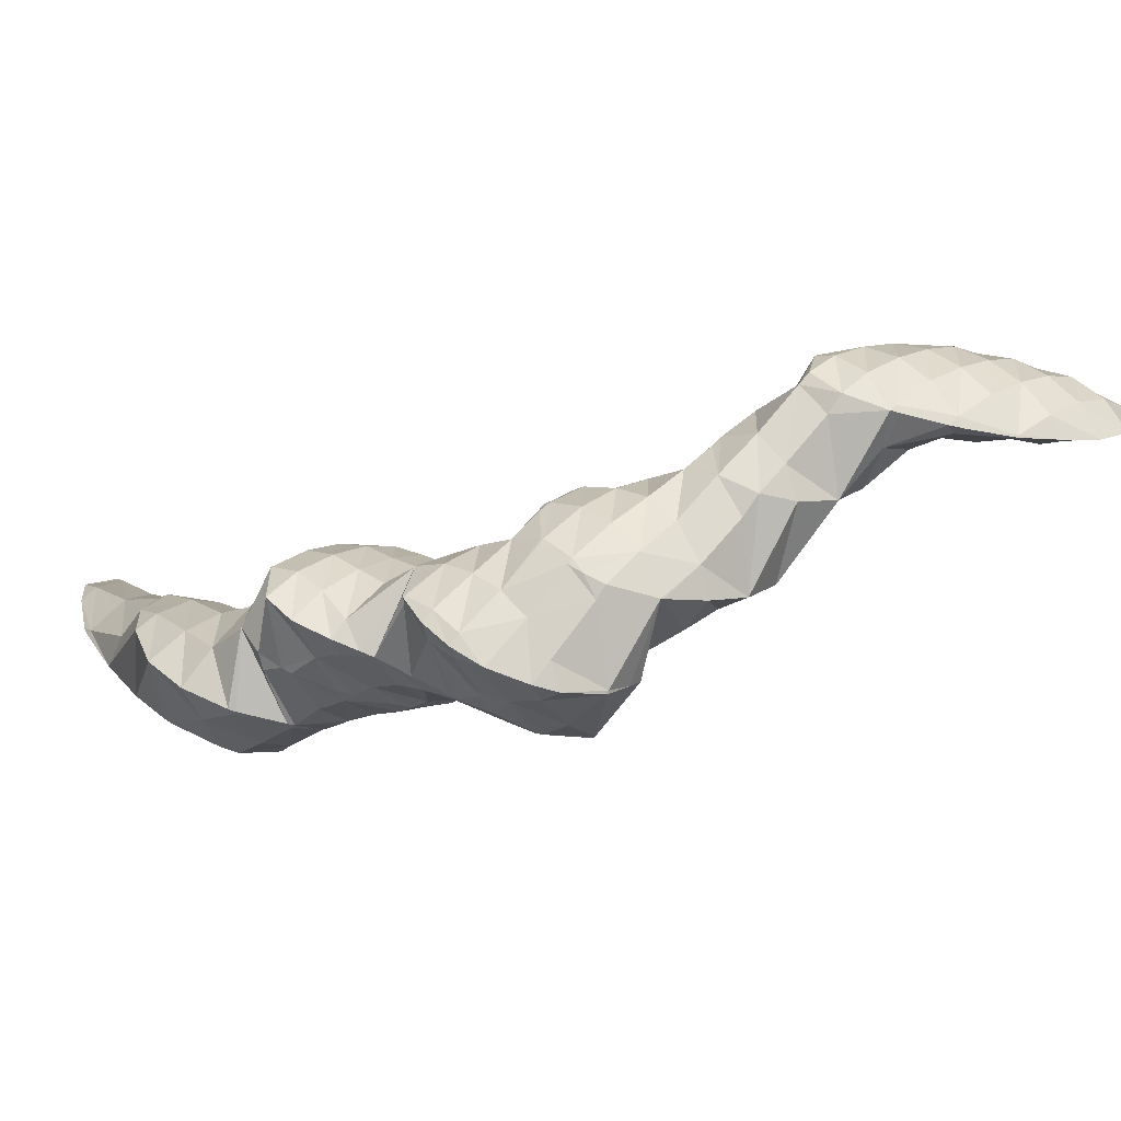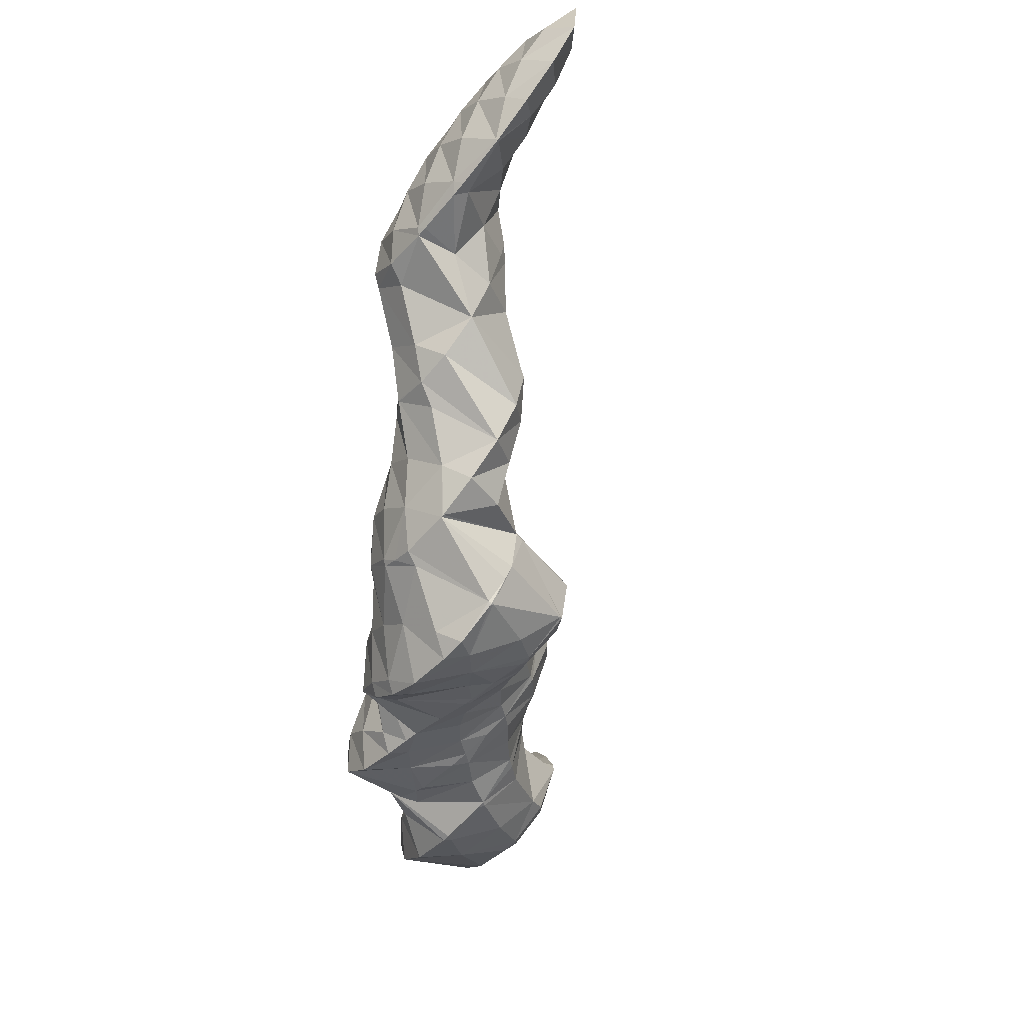
<metadata>
{"format":"obj","ext":"obj","renderer":"f3d","projection":"perspective","resolution":1024,"background":"white","views":[{"elev":-60.6,"azim":158.9,"up":"+Y"},{"elev":-63.9,"azim":-136.6,"up":"+Y"}]}
</metadata>
<code>
v 277.8 282.4 77.7
v 278 283.2 77.91
v 277.7 282.5 77.85
v 276.1 279.4 77.17
v 276.5 279 76.79
v 274.7 276.3 76.25
v 275 276 75.95
v 273.6 274.2 75.39
v 278.5 286.8 78.77
v 278.6 289.3 79.32
v 277.9 288.1 79.37
v 276.4 284.9 78.88
v 274.8 281.5 78.06
v 273.3 278.2 77.1
v 273.2 273.7 75.22
v 271.9 275.3 76.09
v 270.6 272.8 74.99
v 271 272.2 74.62
v 270.1 272 74.46
v 277.1 291.4 79.74
v 276.8 290.9 79.73
v 275.3 287.7 79.23
v 273.7 284.1 78.41
v 272.1 280.5 77.39
v 270.6 277.3 76.37
v 269.2 274.7 75.38
v 268.3 272.9 74.36
v 276.7 291.2 79.66
v 274.8 289.3 79
v 272.7 287.2 78.19
v 272.7 287.2 78.19
v 271.1 283.3 77.24
v 269.5 279.8 76.17
v 268.1 276.9 75.17
v 267.8 276.3 74.85
v 272.7 287.2 78.19
v 270.9 284 77.05
v 269.3 280.5 75.91
v 268 277.3 75.04
v 277.7 282.5 77.46
v 276.4 279 75.04
v 276 277.5 72.5
v 276 275.3 72.21
v 273.3 273.5 74.86
v 275.1 272.5 71.77
v 272.2 271.1 72.83
v 273.6 270.7 71.32
v 271.2 269.6 71.15
v 271.5 269.6 70.9
v 271.1 269.5 70.84
v 278 287.9 78.45
v 276.6 284.4 76.46
v 275.3 280.7 73.54
v 275 279.9 72.7
v 269.5 270.7 72.76
v 268.9 269.4 70.63
v 268.7 269.6 70.84
v 268.6 269.5 70.61
v 276.9 290.9 79.41
v 275.4 287.3 77.46
v 274 283.3 74.86
v 272.8 279.9 72.29
v 268.1 272.4 73.61
v 267.3 271.1 71.46
v 266.7 270.6 70.62
v 272.7 287.2 78.18
v 272.6 279.7 72.21
v 271.2 282.9 75.93
v 269.6 279.2 74.38
v 270.7 277.4 71.41
v 268.2 276.5 73.87
v 269 275.5 70.9
v 267.4 274.6 70.76
v 266.9 274.1 70.72
v 266.2 273.3 70.76
v 266.1 273.3 70.71
v 266.2 273.4 70.72
v 275.3 276 71.49
v 274 273.6 70.37
v 272.8 271.7 69.56
v 272.1 270.9 67.77
v 272.1 270.9 67.71
v 270.7 269.3 68.34
v 271.1 269.4 67.69
v 270.1 268.8 67.66
v 274 277.6 71.2
v 272.7 275.1 69.85
v 271.8 273.6 68.21
v 272.1 270.9 67.71
v 271.7 273.5 67.68
v 268 269.1 69.24
v 269.7 268.6 67.65
v 267.2 268.6 68.16
v 267.7 268.4 67.63
v 266.8 268.4 67.63
v 272.7 279.6 72.08
v 271.4 276.7 70.42
v 270.8 275.5 67.78
v 270.7 275.7 67.8
v 266.4 270.4 70.18
v 265.6 269.9 69.15
v 265.5 268.7 67.65
v 264.7 269.3 68.26
v 264.3 269 67.68
v 270.6 275.9 67.8
v 269.1 277.5 67.97
v 267.4 274.6 70.71
v 265.3 272.5 69.87
v 264.3 271.7 69.19
v 263.4 271 68.58
v 262.6 270.3 67.69
v 267.2 278.2 68.07
v 265.5 276.5 68.85
v 266.7 278.2 68.06
v 264.3 275.1 68.91
v 263.2 274 68.73
v 262.2 273 68.3
v 261.7 272.5 67.73
v 265.4 277.7 68
v 263.9 276.8 67.92
v 262.5 275.8 67.87
v 261.7 274.1 67.79
v 271.8 271.2 64.63
v 271.8 271.2 64.63
v 269.9 268.6 67.34
v 271.7 268.9 64.74
v 269 268 66.24
v 270.5 267.7 64.71
v 268.2 267.3 65.28
v 268.8 267.1 64.63
v 267.6 266.9 64.58
v 271.1 273 66.34
v 270.6 272.9 64.52
v 266.4 268.2 66.84
v 267 266.7 64.56
v 265.5 267.5 65.92
v 264.6 266.6 65.27
v 265.4 266.2 64.54
v 263.6 265.7 64.69
v 263.8 265.6 64.51
v 263.4 265.5 64.5
v 270.7 275.7 67.76
v 269.8 274.8 66.17
v 269.2 274.4 64.49
v 263.9 268.7 66.99
v 263.1 267.9 66.05
v 262.1 267 65.56
v 262 265.3 64.45
v 261.1 266.1 65.12
v 260 265 64.6
v 260.3 264.8 64.39
v 259.8 264.8 64.37
v 268.5 276.7 66.74
v 268.7 274.8 64.48
v 267.6 275.7 65.21
v 267.3 275.5 64.48
v 262.5 270.2 67.45
v 261.7 269.5 66.2
v 260.7 268.5 65.67
v 259.7 267.5 65.31
v 258.6 266.4 64.92
v 257.7 265.4 64.21
v 266 277.2 67.07
v 266 275.6 64.46
v 265 276.1 65.87
v 264.5 275.5 64.43
v 261.4 272.1 66.8
v 260.5 271.2 65.71
v 259.5 270.2 65.15
v 258.4 269.1 64.73
v 257.4 268 64.25
v 257.2 267.8 64.13
v 264 275.4 64.42
v 262.3 274.9 64.36
v 260.8 274.1 64.3
v 259.6 272.9 64.23
v 258.8 271.3 64.18
v 258 269.7 64.15
v 257.3 268.1 64.13
v 271.8 271.2 64.63
v 270.8 270.2 63.87
v 269.7 269 63.68
v 268.5 267.8 63.89
v 266.9 266.1 61.18
v 266.9 266.3 61.18
v 266.8 266.1 61.45
v 265.5 264.9 61.96
v 266 264.7 61.19
v 264.5 263.8 61.72
v 264.9 263.6 61.16
v 263.5 262.8 61.09
v 270.5 272.7 64.22
v 269.5 271.7 63.44
v 268.4 270.5 63.07
v 267.4 269.4 62.7
v 266.6 268.7 61.12
v 266.6 268.7 61.05
v 262.7 264.9 63.62
v 263.5 262.8 61.09
v 261.7 263.9 62.83
v 260.8 262.9 61.75
v 261.5 262.4 60.94
v 260.4 262.3 60.85
v 269.1 274.3 64.29
v 268.2 273.2 63.4
v 267.1 272.1 62.92
v 266.1 271 62.37
v 266.1 269.2 61.01
v 265.3 270.2 60.94
v 259.2 264.1 63.19
v 258.6 263 60.66
v 258.5 263.1 60.75
v 258.4 263.1 60.65
v 266.8 274.8 63.85
v 265.7 273.7 63.19
v 264.7 272.5 62.59
v 265.1 270.3 60.93
v 263.8 271.5 61.54
v 263.3 271.1 60.83
v 257.6 265.4 64.1
v 257.6 264 60.54
v 257.1 264.5 60.49
v 264.2 275.2 64.17
v 263.2 274.1 63.44
v 262.2 272.9 62.73
v 262.2 271.1 60.76
v 261.2 271.8 62.01
v 260.3 270.7 60.68
v 260.3 270.7 60.64
v 260.3 270.7 60.64
v 256.8 267 60.83
v 256.8 266.9 60.41
v 258.8 269.8 60.55
v 257.7 268.6 60.47
v 256.8 267.1 60.41
v 266.8 266.2 61.09
v 265.8 265.1 60.69
v 264.7 264 60.65
v 265.7 267.7 60.01
v 264.6 266.6 59.41
v 263.6 265.5 59.11
v 262.4 264.2 59.22
v 261.1 263 59.99
v 265.2 270.2 60.88
v 264.4 269.2 59.49
v 263.5 268.2 58.22
v 262.6 267 57.23
v 262.6 267.1 57.23
v 261.5 265.6 57.16
v 260.9 265.2 57.11
v 260.1 264.5 57.66
v 258.5 263.1 60.51
v 263 270.6 59.66
v 262.7 269.3 57.21
v 262.5 269.9 57.19
v 260 264.8 57.03
v 257.8 264.7 56.82
v 260.3 270.7 60.58
v 261.4 271.7 57.1
v 256.1 265.9 58.47
v 257.7 264.7 56.81
v 255.8 265.4 56.61
v 259.7 272.7 56.97
v 259.6 272.6 57.13
v 258.1 271.2 58.57
v 256.9 269.8 58.86
v 255.8 268.6 58.64
v 254.8 267.3 57.83
v 254.1 266.4 56.42
v 259.5 272.8 56.95
v 257.4 273.1 56.76
v 257 272.8 57.1
v 255.8 271.4 57.75
v 254.6 270.1 57.75
v 253.5 268.8 57.22
v 252.9 267.9 56.27
v 256.8 273.1 56.71
v 254.7 272.7 56.49
v 254.2 272.4 56.43
v 253.4 271.5 56.61
v 252.4 270.1 56.22
v 252.5 270.4 56.23
v 253.2 271.8 56.32
v 262.5 267 57.16
v 261.4 265.8 56.94
v 262.3 269.7 56.91
v 261.3 268.5 56.04
v 260.2 267.3 55.67
v 259 266 55.83
v 261.1 271.2 56.48
v 260.1 270 55.48
v 259 268.7 54.78
v 257.8 267.4 54.71
v 256.5 266.1 55.54
v 259.6 272.7 56.85
v 258.7 271.4 55.32
v 257.8 270.2 53.8
v 256.8 268.9 52.96
v 255.5 267.5 53.71
v 257.2 272.8 56.11
v 256.9 271.3 52.93
v 256.7 271.8 52.91
v 256.7 268.9 52.92
v 255.1 268 52.74
v 253.5 268.1 52.55
v 254.8 272.9 55.44
v 255.4 273.3 52.79
v 252.3 270.2 56.04
v 251.8 269 52.34
v 254 274.6 52.63
v 253.8 274.5 52.98
v 252.4 273 54.23
v 251.3 271.7 53.9
v 250.6 270.6 52.19
v 253.5 274.9 52.57
v 252 275.2 52.4
v 251.2 274.5 52.94
v 250.1 273.1 52.61
v 249.9 272.7 52.11
v 250.7 275.1 52.23
v 249.7 273.6 52.09
v 256.6 271.6 52.6
v 255.6 270.3 51.33
v 254.4 269 51.57
v 255.4 273.1 51.61
v 254.6 271.8 49.33
v 253.4 270.4 49.57
v 254 274.5 51.64
v 254.3 272.1 48.83
v 253.9 273.9 48.79
v 253.1 270.8 48.67
v 251.2 270.2 48.43
v 250.7 270.4 50.13
v 250.7 270.1 48.37
v 252.5 275.2 48.61
v 249.3 271.7 50.4
v 248.8 270 48.11
v 248.4 270.3 48.54
v 248.1 270 48.02
v 250.3 275.9 50.16
v 250.9 276.3 48.41
v 249 274.5 50.98
v 247.9 273.1 50.03
v 246.9 271.7 49.1
v 246 270.2 47.73
v 245.9 270.3 47.79
v 245.8 270.2 47.71
v 249.4 277.1 48.2
v 249.2 277.2 48.18
v 247.8 275.8 49.63
v 246.6 274.4 49.51
v 245.5 273 49.05
v 244.4 271.6 48.22
v 243.9 270.9 47.44
v 247 277.5 47.87
v 246.6 277.2 48.26
v 245.3 275.8 48.82
v 244.2 274.3 48.73
v 243 272.9 48.24
v 242.2 271.7 47.18
v 246.3 277.5 47.78
v 244.4 277.4 47.5
v 244.1 277.1 47.74
v 242.9 275.7 48.1
v 241.7 274.3 47.86
v 240.7 273 46.97
v 243.9 277.3 47.43
v 241.9 276.7 47.14
v 240.5 275.5 46.93
v 253.4 273.1 48.18
v 252.2 271.8 47.86
v 251 270.4 48.2
v 252 274.5 47.92
v 250.9 273.1 47.32
v 249.7 271.7 47.27
v 248.5 270.3 47.75
v 250.6 275.9 47.91
v 249.6 274.5 47.07
v 248.4 273 46.79
v 247.2 271.7 46.91
v 245.9 270.3 47.65
v 248.2 275.8 47.07
v 247.1 274.4 46.59
v 245.9 273 46.49
v 244.6 271.6 46.87
v 246.7 277.2 47.51
v 245.7 275.7 46.66
v 244.5 274.3 46.33
v 243.3 272.9 46.44
v 244.2 277.1 47.21
v 243.1 275.6 46.51
v 241.9 274.2 46.4
g foo
f 1 2 3
f 1 3 4
f 1 4 5
f 5 4 6
f 5 6 7
f 8 7 6
f 9 10 11
f 9 11 2
f 2 11 3
f 3 11 12
f 13 4 12
f 4 3 12
f 14 6 13
f 6 4 13
f 8 6 15
f 15 6 16
f 16 6 14
f 15 16 17
f 15 17 18
f 19 18 17
f 20 21 11
f 20 11 10
f 22 12 21
f 12 11 21
f 23 13 22
f 13 12 22
f 24 14 23
f 14 13 23
f 25 16 24
f 16 14 24
f 26 17 25
f 17 16 25
f 19 17 26
f 19 26 27
f 20 28 21
f 29 22 21
f 29 21 28
f 30 31 29
f 29 31 22
f 22 31 23
f 32 24 31
f 24 23 31
f 33 25 32
f 25 24 32
f 34 26 33
f 26 25 33
f 27 26 34
f 27 34 35
f 30 36 31
f 37 32 31
f 37 31 36
f 38 33 32
f 38 32 37
f 39 34 33
f 39 33 38
f 39 35 34
f 40 2 1
f 40 1 5
f 40 5 41
f 41 5 42
f 42 5 43
f 43 5 7
f 44 45 8
f 8 45 7
f 7 45 43
f 45 44 46
f 45 46 47
f 47 46 48
f 47 48 49
f 50 49 48
f 51 10 9
f 2 40 9
f 9 40 51
f 51 40 52
f 53 52 41
f 52 40 41
f 42 53 41
f 42 54 53
f 44 8 15
f 46 15 18
f 46 44 15
f 18 19 46
f 19 55 46
f 55 48 46
f 50 48 56
f 56 48 57
f 57 48 55
f 58 56 57
f 59 20 10
f 59 10 51
f 60 59 52
f 59 51 52
f 61 60 53
f 60 52 53
f 54 61 53
f 54 62 61
f 63 19 27
f 63 55 19
f 64 57 63
f 57 55 63
f 58 57 64
f 58 64 65
f 59 28 20
f 60 29 28
f 60 28 59
f 29 60 30
f 30 60 66
f 66 60 61
f 62 67 61
f 67 68 61
f 68 66 61
f 67 69 68
f 67 70 69
f 70 71 69
f 70 72 71
f 35 63 27
f 63 35 73
f 73 35 71
f 71 72 73
f 74 75 73
f 73 75 63
f 63 75 64
f 65 64 75
f 65 75 76
f 66 36 30
f 68 37 36
f 68 36 66
f 69 38 37
f 69 37 68
f 71 39 38
f 71 38 69
f 71 35 39
f 74 77 75
f 77 76 75
f 78 42 43
f 78 43 45
f 78 45 79
f 79 45 47
f 79 47 80
f 80 47 49
f 80 49 81
f 49 50 81
f 82 83 84
f 85 84 83
f 86 54 42
f 86 42 78
f 87 86 79
f 86 78 79
f 88 87 80
f 87 79 80
f 89 90 81
f 90 88 81
f 88 80 81
f 81 50 56
f 81 56 89
f 89 56 83
f 89 83 82
f 83 56 58
f 83 58 91
f 83 91 85
f 85 91 92
f 92 91 93
f 92 93 94
f 95 94 93
f 96 62 54
f 96 54 86
f 97 96 87
f 96 86 87
f 98 99 88
f 99 97 88
f 97 87 88
f 98 88 90
f 100 58 65
f 100 91 58
f 101 93 100
f 93 91 100
f 95 93 102
f 102 93 103
f 103 93 101
f 104 102 103
f 96 67 62
f 97 70 67
f 97 67 96
f 99 105 97
f 97 105 70
f 70 105 72
f 106 107 105
f 107 73 105
f 73 72 105
f 107 74 73
f 108 65 76
f 108 100 65
f 109 101 108
f 101 100 108
f 110 103 109
f 103 101 109
f 104 103 110
f 104 110 111
f 106 112 107
f 113 77 74
f 113 74 107
f 113 107 114
f 114 107 112
f 76 77 108
f 77 113 108
f 113 115 108
f 116 109 115
f 109 108 115
f 117 110 116
f 110 109 116
f 111 110 117
f 111 117 118
f 114 119 113
f 120 115 113
f 120 113 119
f 121 116 115
f 121 115 120
f 122 117 116
f 122 116 121
f 122 118 117
f 123 124 82
f 123 82 84
f 125 126 85
f 85 126 84
f 84 126 123
f 126 125 127
f 126 127 128
f 128 127 129
f 128 129 130
f 131 130 129
f 132 90 89
f 132 89 133
f 89 82 133
f 82 124 133
f 125 85 92
f 127 92 94
f 127 125 92
f 94 95 127
f 95 134 127
f 134 129 127
f 131 129 135
f 135 129 136
f 136 129 134
f 135 136 137
f 135 137 138
f 138 137 139
f 138 139 140
f 141 140 139
f 142 99 98
f 90 132 98
f 98 132 142
f 142 132 143
f 133 143 132
f 133 144 143
f 134 95 102
f 102 104 134
f 104 145 134
f 145 136 134
f 146 137 145
f 137 136 145
f 147 139 146
f 139 137 146
f 141 139 148
f 148 139 149
f 149 139 147
f 148 149 150
f 148 150 151
f 152 151 150
f 142 105 99
f 105 142 106
f 106 142 153
f 153 142 143
f 144 154 143
f 154 155 143
f 155 153 143
f 156 155 154
f 157 104 111
f 157 145 104
f 158 146 157
f 146 145 157
f 159 147 158
f 147 146 158
f 160 149 159
f 149 147 159
f 161 150 160
f 150 149 160
f 152 150 161
f 152 161 162
f 153 112 106
f 112 153 114
f 114 153 163
f 163 153 155
f 156 164 155
f 164 165 155
f 165 163 155
f 166 165 164
f 167 111 118
f 167 157 111
f 168 158 167
f 158 157 167
f 169 159 168
f 159 158 168
f 170 160 169
f 160 159 169
f 171 161 170
f 161 160 170
f 162 161 171
f 162 171 172
f 163 119 114
f 165 120 119
f 165 119 163
f 166 173 165
f 165 173 120
f 120 173 121
f 121 173 122
f 173 174 122
f 118 122 167
f 167 122 175
f 175 122 174
f 176 168 167
f 176 167 175
f 177 169 168
f 177 168 176
f 178 170 169
f 178 169 177
f 179 171 170
f 179 170 178
f 179 172 171
f 180 124 123
f 180 123 126
f 180 126 181
f 181 126 128
f 181 128 182
f 182 128 130
f 182 130 183
f 183 130 131
f 184 185 186
f 184 186 187
f 184 187 188
f 188 187 189
f 188 189 190
f 191 190 189
f 192 133 124
f 192 124 180
f 193 192 181
f 192 180 181
f 194 193 182
f 193 181 182
f 195 194 183
f 194 182 183
f 135 196 131
f 131 196 183
f 183 196 195
f 196 185 197
f 185 196 135
f 185 135 186
f 138 186 135
f 187 138 140
f 187 186 138
f 140 141 187
f 141 198 187
f 198 189 187
f 191 189 199
f 199 189 200
f 200 189 198
f 199 200 201
f 199 201 202
f 203 202 201
f 204 144 133
f 204 133 192
f 205 204 193
f 204 192 193
f 206 205 194
f 205 193 194
f 207 206 195
f 206 194 195
f 208 209 196
f 209 207 196
f 207 195 196
f 208 196 197
f 198 141 148
f 200 148 151
f 200 198 148
f 151 152 200
f 152 210 200
f 210 201 200
f 203 201 211
f 211 201 212
f 212 201 210
f 213 211 212
f 204 154 144
f 154 204 156
f 156 204 214
f 214 204 205
f 215 214 206
f 214 205 206
f 216 215 207
f 215 206 207
f 209 217 207
f 217 218 207
f 218 216 207
f 219 218 217
f 220 152 162
f 220 210 152
f 221 212 222
f 222 212 220
f 220 212 210
f 221 213 212
f 214 164 156
f 164 214 166
f 166 214 223
f 223 214 215
f 224 223 216
f 223 215 216
f 225 224 218
f 224 216 218
f 219 226 218
f 226 227 218
f 227 225 218
f 226 228 227
f 226 229 228
f 230 228 229
f 231 162 172
f 231 220 162
f 222 220 231
f 222 231 232
f 223 173 166
f 224 174 173
f 224 173 223
f 225 175 174
f 225 174 224
f 227 176 175
f 227 175 225
f 228 177 176
f 228 176 227
f 230 233 228
f 228 233 177
f 177 233 178
f 178 233 179
f 233 234 179
f 172 179 231
f 231 179 235
f 235 179 234
f 235 232 231
f 236 185 184
f 236 184 188
f 236 188 237
f 237 188 190
f 237 190 238
f 238 190 191
f 239 197 185
f 239 185 236
f 240 239 237
f 239 236 237
f 241 240 238
f 240 237 238
f 199 242 191
f 191 242 238
f 238 242 241
f 242 199 202
f 242 202 243
f 243 202 203
f 244 209 208
f 197 239 208
f 208 239 244
f 244 239 245
f 246 245 240
f 245 239 240
f 247 248 241
f 248 246 241
f 246 240 241
f 249 241 242
f 249 247 241
f 250 249 251
f 249 242 251
f 242 243 251
f 211 252 203
f 203 252 243
f 243 252 251
f 252 211 213
f 244 217 209
f 217 244 219
f 219 244 253
f 253 244 245
f 254 255 246
f 255 253 246
f 253 245 246
f 254 246 248
f 250 251 256
f 257 221 222
f 221 257 252
f 252 257 256
f 256 251 252
f 252 213 221
f 253 226 219
f 226 258 229
f 258 226 259
f 259 226 253
f 253 255 259
f 258 230 229
f 260 261 232
f 261 257 232
f 257 222 232
f 262 261 260
f 263 264 258
f 263 258 259
f 233 230 265
f 230 258 265
f 258 264 265
f 265 234 233
f 265 266 234
f 266 235 234
f 266 267 235
f 232 235 260
f 235 267 260
f 267 268 260
f 262 260 268
f 262 268 269
f 263 270 264
f 271 272 270
f 270 272 264
f 264 272 265
f 273 266 272
f 266 265 272
f 274 267 273
f 267 266 273
f 275 268 274
f 268 267 274
f 269 268 275
f 269 275 276
f 271 277 272
f 278 273 272
f 278 272 277
f 279 280 278
f 278 280 273
f 273 280 274
f 281 275 282
f 282 275 280
f 280 275 274
f 281 276 275
f 279 283 280
f 283 282 280
f 284 248 247
f 284 247 249
f 284 249 285
f 285 249 250
f 286 255 254
f 248 284 254
f 254 284 286
f 286 284 287
f 288 287 285
f 287 284 285
f 256 289 250
f 250 289 285
f 285 289 288
f 289 256 257
f 290 259 255
f 290 255 286
f 291 290 287
f 290 286 287
f 292 291 288
f 291 287 288
f 293 292 289
f 292 288 289
f 261 294 257
f 257 294 289
f 289 294 293
f 294 261 262
f 295 263 259
f 295 259 290
f 296 295 291
f 295 290 291
f 297 296 292
f 296 291 292
f 298 297 293
f 297 292 293
f 299 298 294
f 298 293 294
f 294 262 269
f 294 269 299
f 295 270 263
f 270 295 271
f 271 295 300
f 300 295 296
f 301 302 297
f 302 300 297
f 300 296 297
f 303 297 298
f 303 301 297
f 304 298 299
f 304 303 298
f 299 269 304
f 304 269 305
f 305 269 276
f 300 277 271
f 277 306 278
f 306 277 307
f 307 277 300
f 300 302 307
f 306 279 278
f 308 281 282
f 308 309 281
f 281 309 276
f 276 309 305
f 310 311 306
f 310 306 307
f 283 279 312
f 279 306 312
f 306 311 312
f 282 283 308
f 283 312 308
f 312 313 308
f 309 308 313
f 309 313 314
f 310 315 311
f 316 317 315
f 315 317 311
f 311 317 312
f 318 313 317
f 313 312 317
f 314 313 318
f 314 318 319
f 316 320 317
f 321 318 317
f 321 317 320
f 321 319 318
f 322 302 301
f 322 301 303
f 322 303 323
f 323 303 304
f 323 304 324
f 324 304 305
f 325 307 302
f 325 302 322
f 326 325 323
f 325 322 323
f 327 326 324
f 326 323 324
f 324 305 309
f 324 309 327
f 328 310 307
f 328 307 325
f 329 330 326
f 330 328 326
f 328 325 326
f 331 326 327
f 331 329 326
f 327 332 331
f 332 327 309
f 332 309 333
f 314 333 309
f 334 332 333
f 328 315 310
f 315 328 316
f 328 330 316
f 330 335 316
f 336 314 319
f 336 333 314
f 334 333 337
f 337 333 338
f 338 333 336
f 339 337 338
f 320 316 340
f 340 316 341
f 341 316 335
f 340 321 320
f 340 342 321
f 319 321 336
f 321 342 336
f 342 343 336
f 344 338 343
f 338 336 343
f 339 338 345
f 345 338 346
f 346 338 344
f 347 345 346
f 341 348 340
f 349 350 348
f 348 350 340
f 340 350 342
f 351 343 350
f 343 342 350
f 352 344 351
f 344 343 351
f 353 346 352
f 346 344 352
f 347 346 353
f 347 353 354
f 355 356 350
f 355 350 349
f 357 351 356
f 351 350 356
f 358 352 357
f 352 351 357
f 359 353 358
f 353 352 358
f 354 353 359
f 354 359 360
f 355 361 356
f 362 363 361
f 361 363 356
f 356 363 357
f 364 358 363
f 358 357 363
f 365 359 364
f 359 358 364
f 360 359 365
f 360 365 366
f 362 367 363
f 368 364 363
f 368 363 367
f 369 365 364
f 369 364 368
f 369 366 365
f 370 330 329
f 370 329 331
f 370 331 371
f 371 331 332
f 371 332 372
f 372 332 334
f 373 335 330
f 373 330 370
f 374 373 371
f 373 370 371
f 375 374 372
f 374 371 372
f 337 376 334
f 334 376 372
f 372 376 375
f 376 337 339
f 377 341 335
f 377 335 373
f 378 377 374
f 377 373 374
f 379 378 375
f 378 374 375
f 380 379 376
f 379 375 376
f 345 381 339
f 339 381 376
f 376 381 380
f 381 345 347
f 377 348 341
f 348 377 349
f 349 377 382
f 382 377 378
f 383 382 379
f 382 378 379
f 384 383 380
f 383 379 380
f 385 384 381
f 384 380 381
f 381 347 354
f 381 354 385
f 386 355 349
f 386 349 382
f 387 386 383
f 386 382 383
f 388 387 384
f 387 383 384
f 389 388 385
f 388 384 385
f 385 354 360
f 385 360 389
f 386 361 355
f 361 386 362
f 362 386 390
f 390 386 387
f 391 390 388
f 390 387 388
f 392 391 389
f 391 388 389
f 389 360 366
f 389 366 392
f 390 367 362
f 391 368 367
f 391 367 390
f 392 369 368
f 392 368 391
f 392 366 369
g

</code>
